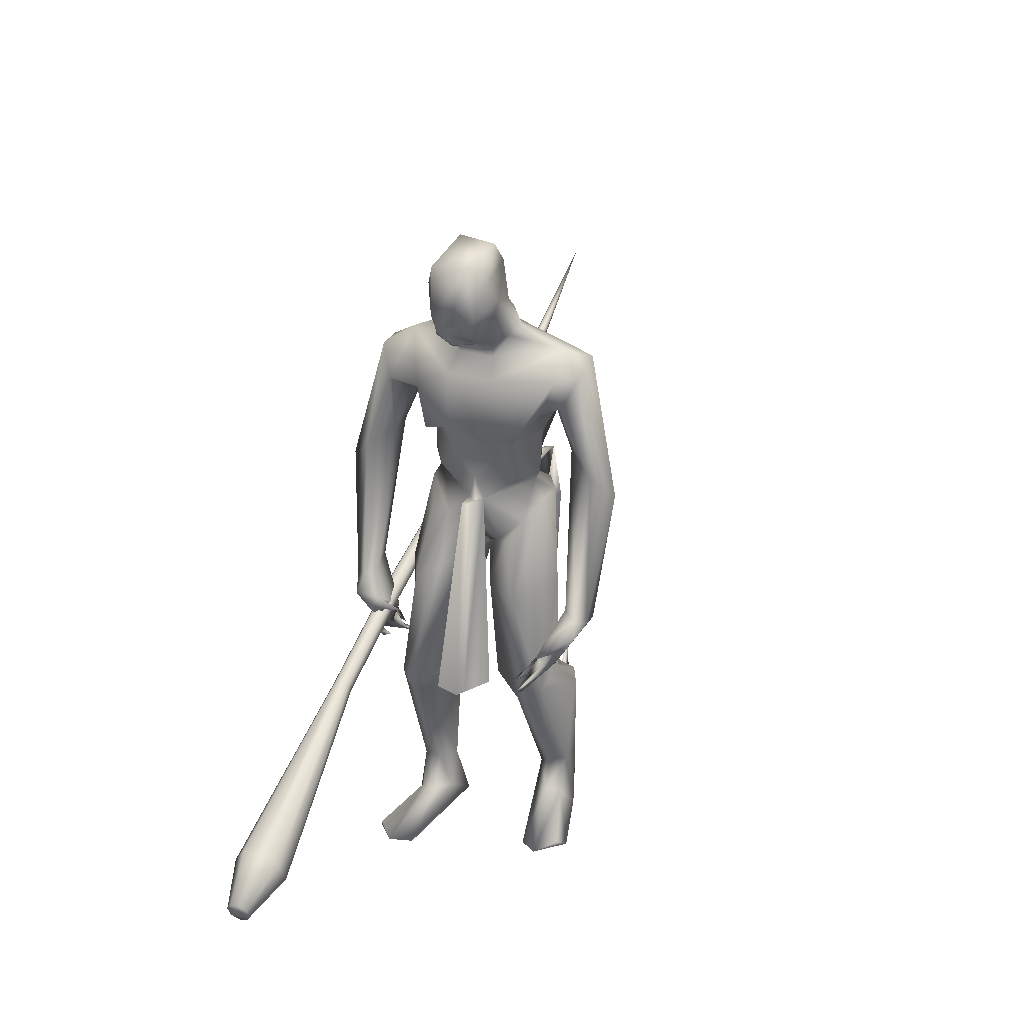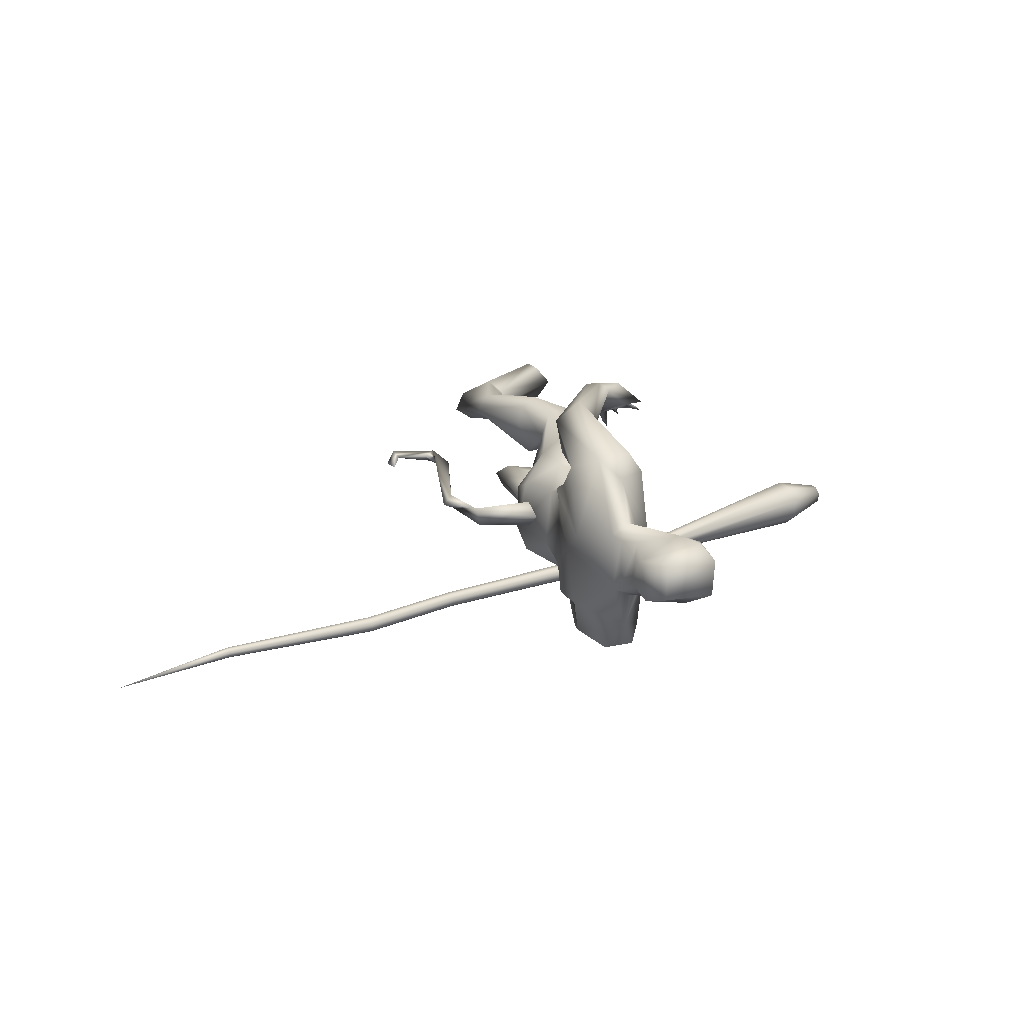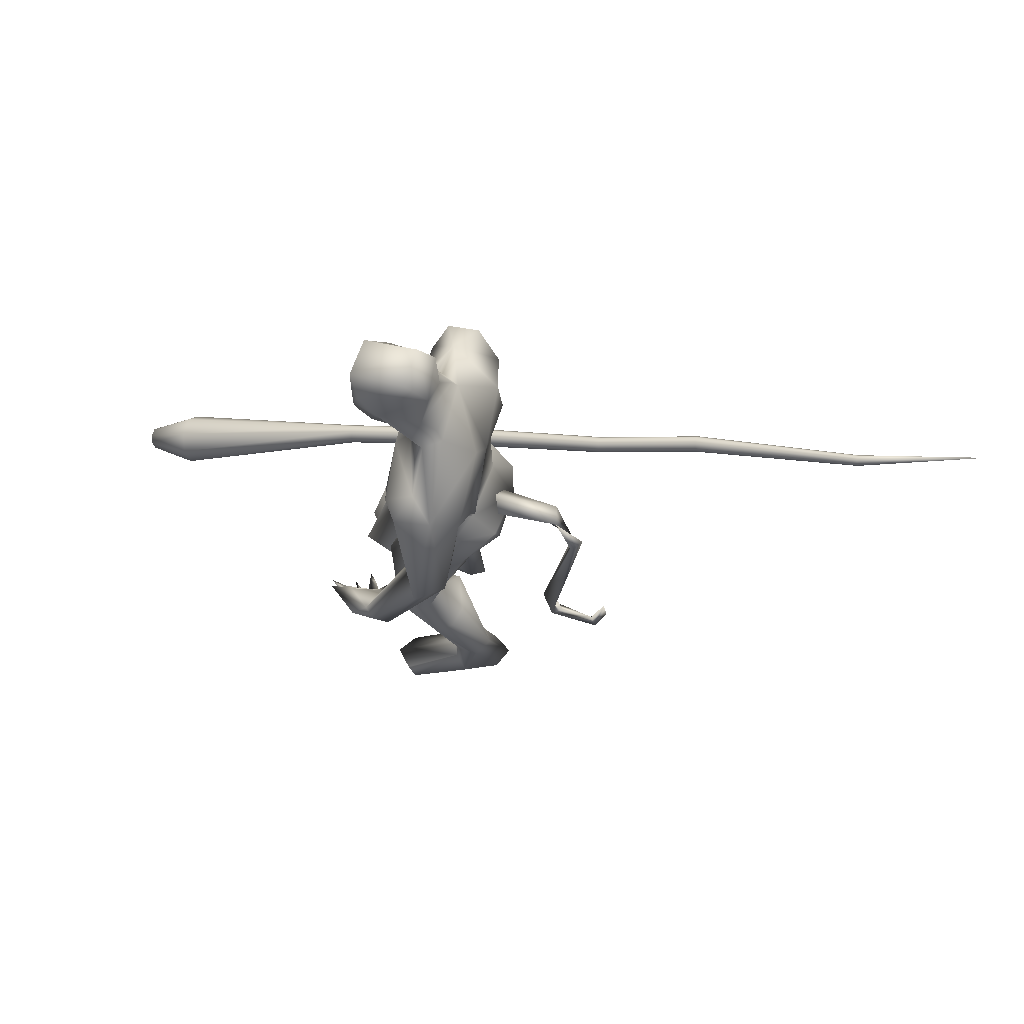
<metadata>
{"format":"obj","ext":"obj","renderer":"f3d","projection":"perspective","resolution":1024,"background":"white","views":[{"elev":27.8,"azim":117.1,"up":"+Z"},{"elev":15.0,"azim":-11.1,"up":"+Y"},{"elev":69.7,"azim":-164.4,"up":"+Z"}]}
</metadata>
<code>
o body_Cube.000
v 0.5268 0.5073 1.29
v 0.6149 0.465 1.174
v 0.6487 0.417 1.117
v 0.6224 0.4206 1.226
v 0.7183 0.422 1.188
v 0.6123 0.4371 1.095
v 0.5157 0.414 1.057
v 0.7284 0.3686 1.051
v 0.6885 0.3665 1.059
v 0.7524 0.3459 1.028
v 0.7259 0.3654 1.023
v 0.6034 0.3781 1.119
v 0.5973 0.4235 1.078
v 0.6511 0.3192 0.9995
v 0.5706 0.3852 1.072
v 0.5929 0.2895 0.9949
v 0.5631 0.2975 1.02
v 0.598 0.2577 0.9754
v 0.5714 0.2912 0.9852
v 0.5269 0.3548 1.098
v 0.4637 0.3703 1.081
v 0.5032 0.2958 1.019
v 0.4789 0.3522 1.112
v 0.494 0.4482 1.312
v 0.5843 0.5321 1.241
v 0.3115 0.2116 1.777
v 0.322 0.2415 1.827
v 0.3939 0.1908 1.988
v 0.3165 0.3403 2.388
v 0.3218 0.2299 2.16
v 0.4437 0.08656 2.421
v 0.5777 0.1293 2.712
v 0.3897 0.08704 1.506
v 0.3826 0.03966 1.283
v 0.3021 -0.002398 1.438
v 0.5054 0.2049 1.281
v 0.1246 0.1415 1.372
v 0.2751 0.1899 0.8871
v 0.421 0.1906 0.7671
v 0.3878 0.07956 0.8533
v 0.1689 0.2674 0.8434
v 0.2045 0.2359 0.3404
v 0.1791 0.31 0.3418
v 0.1415 0.1717 0.2715
v 0.05075 0.2394 0.3591
v 0.4298 0.03627 1.705
v 0.1442 0.1294 1.737
v 0.1556 0.1714 1.867
v 0.09603 0.2351 2.075
v 0.424 0.1062 1.924
v 0.1344 0.07187 2.317
v 0.2581 0.1119 2.46
v 0.4063 0.07335 2.342
v 0.3407 0.1081 2.575
v 0.55 0.09745 2.457
v 0.6276 0.06715 2.776
v 0.3167 0.07285 2.728
v 0.03274 0.1035 1.509
v 0.4026 0.002578 1.581
v 0.2323 0.2097 1.975
v 0.15 0.3056 2.172
v 0.1708 0.3322 2.138
v 0.5023 0.1481 2.633
v 0.1777 0.03383 1.413
v 0.3252 0.3301 1.34
v 0.2759 -0.004007 1.318
v 0.2571 0.3902 0.8193
v 0.2281 0.1069 0.8132
v 0.09486 0.3166 0.3592
v 0.09561 0.188 0.3693
v 0.04338 0.1469 0.1407
v 0.3928 0.2051 1.626
v 0.1961 0.2533 1.694
v 0.1253 0.3685 2.242
v 0.1537 0.3619 1.924
v 0.4189 0.539 1.265
v 0.1655 0.4688 1.739
v 0.272 0.5608 1.766
v 0.3184 0.4674 1.843
v 0.3704 0.4898 1.289
v 0.401 0.373 2.171
v 0.3699 0.4343 2.307
v 0.15 0.3375 0.1021
v 0.4395 0.226 0.02444
v 0.00857 0.2742 0.1001
v 0.2033 0.2979 0.1791
v 0.2256 0.2345 0.1896
v -0.03184 0.1921 0.1201
v 0.4964 0.3089 0.03737
v 0.4253 0.3899 0.07077
v 0.3844 0.4155 0.04255
v 0.2617 0.3561 1.926
v 0.4301 0.2974 2.14
v 0.03869 0.1551 1.662
v 0.4136 0.1771 1.811
v 0.2834 0.1029 2.524
v 0.4078 0.07975 2.824
v 0.3485 -0.01478 1.481
v 0.3615 0.1279 2.427
v 0.3147 0.3331 0.9136
v 0.4855 0.5412 1.265
v 0.3991 0.4426 1.321
v 0.4853 0.1985 2.018
v 0.1017 0.2793 2.183
v 0.2229 0.4251 2.344
v 0.4296 0.35 2.288
v 0.1919 0.3506 0.8396
v 0.4712 0.271 0.776
v 0.3324 0.1311 0.8375
v 0.4299 0.133 1.519
v 0.1723 0.0799 1.323
v 0.1685 0.2484 1.443
v 0.2485 0.04158 1.404
v 0.3319 0.2519 1.701
v 0.3417 0.3214 2.15
v 0.3497 -0.4417 1.028
v 0.5311 -0.4639 1.097
v 0.3409 -0.5412 1.268
v 0.5068 -0.4254 1.107
v 0.3759 -0.4141 1.053
v 0.5211 -0.4131 1.009
v 0.5373 -0.5324 1.16
v 0.533 -0.4269 1.161
v 0.5185 -0.3202 1.116
v 0.4906 -0.4689 1.006
v 0.4619 -0.4299 1.018
v 0.5442 -0.4017 0.9856
v 0.5844 -0.3356 1.032
v 0.5414 -0.4236 1
v 0.4286 -0.3344 0.9731
v 0.4195 -0.4224 0.9805
v 0.4403 -0.4561 0.962
v 0.401 -0.4163 1.023
v 0.3976 -0.3632 0.9463
v 0.409 -0.2928 0.9789
v 0.4201 -0.35 0.965
v 0.3965 -0.3796 0.9715
v 0.3632 -0.389 0.963
v 0.367 -0.4838 1.288
v 0.3926 -0.4803 1.007
v 0.4547 -0.5699 1.216
v 0.3072 -0.2123 1.782
v 0.3183 -0.2421 1.827
v 0.409 -0.1922 1.983
v 0.4671 -0.2494 2.176
v 0.4523 -0.3864 2.174
v 0.132 -0.2361 2.288
v 0.3919 -0.2323 2.12
v 0.1772 -0.407 2.171
v 0.3881 -0.3407 2.131
v 0.4409 -0.1269 2.48
v 0.5361 -0.1462 2.666
v 0.4015 -0.07902 1.523
v 0.5296 -0.1115 1.398
v 0.165 -0.1378 1.358
v 0.5392 -0.07807 0.8976
v 0.3819 -0.1985 0.9467
v 0.6426 -0.2206 0.8547
v 0.5423 -0.3033 0.8422
v 0.456 -0.1144 0.7919
v 0.2803 -0.2986 0.842
v 0.3818 -0.29 0.3174
v 0.3918 -0.2156 0.3204
v 0.3149 -0.1689 0.3153
v 0.4413 -0.2235 0.1772
v 0.4352 -0.0246 1.704
v 0.1244 -0.1168 1.716
v 0.1514 -0.1814 1.86
v 0.4324 -0.08878 1.893
v 0.1166 -0.2504 2.079
v 0.5057 -0.08425 2.039
v 0.3181 -0.072 2.579
v 0.5291 -0.04802 2.412
v 0.6172 -0.08486 2.772
v 0.3426 -0.1097 2.723
v 0.3056 0.00301 1.441
v 0.02408 -0.08587 1.534
v 0.231 -0.224 1.962
v 0.3413 -0.3282 2.377
v 0.3865 -0.1383 2.557
v 0.3831 -0.3242 1.336
v 0.1918 -0.04848 1.372
v 0.4331 -0.09713 0.9236
v 0.3705 -0.368 0.8136
v 0.2892 -0.1545 0.7716
v 0.1971 -0.1858 0.0661
v 0.2017 0.005617 1.34
v 0.3942 -0.2275 1.592
v 0.2088 -0.2595 1.679
v 0.3826 -0.41 1.909
v 0.3973 -0.4397 2.3
v 0.4527 -0.4729 1.257
v 0.2182 -0.3433 2.115
v 0.2746 -0.4548 2.296
v 0.7308 -0.2893 0.05915
v 0.2584 -0.1405 0.09631
v 0.6208 -0.3969 0.04424
v 0.4218 -0.287 0.1645
v 0.2426 -0.2705 0.05736
v 0.6567 -0.3717 0.07995
v 0.381 -0.3263 0.07943
v 0.6753 -0.2065 0.04058
v 0.382 -0.16 0.1799
v 0.2592 -0.5245 1.756
v 0.2704 -0.4194 1.906
v 0.3725 -0.6128 1.753
v 0.4332 -0.5192 1.819
v 0.4414 0.004691 1.665
v 0.4473 0.00435 1.811
v 0.3299 -0.2529 1.707
v 0.4576 -0.08344 2.421
v 0.6234 -0.08902 2.569
v 0.549 -0.2336 0.7579
v 0.2884 -0.3046 0.3213
v 0.2436 -0.2275 0.3209
v 0.4144 -0.1711 1.816
v 0.5855 -0.08739 2.477
v 0.3425 0.01416 1.475
v 0.1638 0.003071 1.423
v 0.09979 -0.03264 1.421
v 0.3047 0.002965 1.444
v 0.2458 0.01109 1.412
v 0.4272 -0.3136 0.9408
v 0.242 0.002977 1.413
v 0.4893 -0.5206 1.225
v 0.3916 -0.5831 1.235
v 0.08984 0.03209 1.427
v 0.4945 -0.1963 2.009
v 0.1171 -0.007845 2.189
v 0.2829 -0.1098 2.521
v 0.4 -0.07561 2.833
v 0.2222 0.003378 1.407
v 0.4173 -0.1396 1.606
v 0.3139 -0.02571 1.425
v 0.04978 -0.1712 1.628
v 0.619 0.09625 2.574
v 0.6456 0.003276 2.543
v 0.6148 0.003204 2.46
v 0.6143 0.08384 2.501
v 0.6185 -0.06789 2.506
v 0.4517 0.3194 0.8565
v 0.537 -0.2316 1.331
v 0.3251 0.1647 2.461
v 0.4097 -0.07819 2.341
v 0.4642 0.09688 2.267
v 0.4691 -0.1072 2.262
v 0.3371 -0.1652 2.454
v 0.2649 -0.1314 2.456
v 0.5232 -0.01536 1.71
v 0.494 0.01712 1.703
v 0.5299 0.1108 0.8869
v 0.5396 -0.09977 0.8881
v 0.6783 0.0651 0.9039
v 0.6837 -0.05404 0.9045
v 0.6323 0.004656 0.8456
v -0.1276 0.02141 1.628
v 0.04673 0.07462 1.69
v 0.05686 0.01819 1.61
v 0.0548 -0.03985 1.682
v 0.07514 0.01359 1.741
v -0.1799 -0.03529 1.657
v -0.2004 0.05153 1.677
v -0.2629 -0.01813 1.378
v -0.1943 -0.005224 0.5668
v -0.2015 0.03401 0.3925
v -0.2229 -0.01981 0.3943
v -0.2481 0.01019 0.4134
v -0.3797 -0.007082 0.3581
v -0.4584 -0.006347 0.4672
v -0.4149 0.03891 0.3926
v -0.3895 0.0117 0.4187
v -0.4408 0.009121 0.6285
v -0.275 0.05289 1.407
v -0.3126 0.00973 1.43
v -0.15 0.009629 0.5676
f 153 234 218
f 59 153 218
f 33 59 98
f 12 6 9
f 8 3 9
f 76 101 7
f 23 3 4
f 76 7 80
f 25 5 2
f 6 3 8
f 4 2 5
f 16 15 20
f 8 10 11
f 9 11 10
f 6 12 13
f 7 13 15
f 12 14 13
f 78 101 76
f 12 20 15
f 19 7 16
f 103 93 106
f 15 16 7
f 16 18 19
f 17 19 18
f 7 20 22
f 20 23 21
f 25 101 1
f 122 117 123
f 2 3 6
f 2 4 3
f 26 27 95
f 27 60 28
f 28 95 27
f 28 30 103
f 29 53 245
f 53 29 99
f 74 51 105
f 30 61 93
f 29 82 105
f 115 93 61
f 42 43 241
f 42 108 39
f 45 41 107
f 44 39 109
f 86 43 87
f 43 83 69
f 69 85 88
f 71 44 70
f 86 87 89
f 42 44 87
f 87 44 84
f 88 84 71
f 46 95 209
f 103 245 246
f 48 168 229
f 48 167 168
f 50 169 209
f 50 171 169
f 51 104 49
f 51 49 229
f 47 48 27
f 60 49 104
f 48 49 60
f 29 105 243
f 60 61 30
f 243 99 29
f 61 104 62
f 104 74 62
f 62 115 61
f 70 68 45
f 68 70 44
f 79 92 1
f 140 132 122
f 115 92 81
f 74 75 62
f 24 92 75
f 92 115 75
f 1 101 79
f 81 93 115
f 77 80 75
f 80 77 76
f 24 4 1
f 196 186 164
f 125 132 126
f 84 89 87
f 90 91 86
f 84 44 71
f 91 89 84
f 85 83 91
f 201 214 199
f 179 147 149
f 162 201 198
f 106 81 82
f 123 192 225
f 122 141 140
f 120 116 139
f 116 140 118
f 121 117 129
f 140 133 137
f 25 13 7
f 119 120 123
f 129 125 127
f 127 128 129
f 129 128 121
f 126 121 125
f 131 126 130
f 133 132 136
f 136 132 140
f 145 179 146
f 134 135 136
f 136 135 137
f 131 132 133
f 116 133 138
f 140 116 138
f 147 170 193
f 120 133 116
f 141 122 225
f 125 129 117
f 120 119 121
f 144 178 143
f 143 216 144
f 145 171 246
f 171 145 228
f 146 150 148
f 228 145 148
f 149 147 193
f 179 244 247
f 145 246 179
f 179 247 248
f 213 163 164
f 163 162 198
f 162 159 184
f 215 161 185
f 214 215 186
f 203 196 164
f 163 203 164
f 229 147 248
f 200 197 195
f 203 163 165
f 166 208 209
f 169 144 216
f 169 216 209
f 171 228 144
f 167 142 143
f 170 178 148
f 178 170 168
f 168 143 178
f 199 186 197
f 214 184 161
f 214 162 184
f 205 190 192
f 206 204 226
f 192 190 225
f 206 141 207
f 139 118 205
f 248 147 179
f 4 24 23
f 123 120 192
f 123 225 122
f 119 117 121
f 45 88 70
f 244 179 246
f 198 201 197
f 69 83 85
f 83 43 86
f 193 150 190
f 198 200 195
f 52 51 248
f 274 273 265
f 259 260 261
f 259 258 260
f 263 261 262
f 262 256 263
f 271 267 265
f 256 259 261
f 256 261 263
f 262 273 274
f 263 274 264
f 275 263 264
f 265 275 266
f 266 267 271
f 270 268 269
f 80 21 102
f 270 269 272
f 263 275 273
f 5 25 1
f 102 23 24
f 12 15 14
f 14 15 13
f 7 19 17
f 17 20 7
f 20 21 22
f 21 7 22
f 28 60 30
f 106 93 81
f 82 29 106
f 51 74 104
f 103 30 93
f 44 42 39
f 241 43 67
f 208 46 209
f 46 26 95
f 48 47 167
f 28 50 95
f 95 50 209
f 49 48 229
f 50 28 103
f 50 103 171
f 27 48 60
f 67 69 107
f 43 69 67
f 84 88 85
f 85 91 84
f 83 86 91
f 91 90 89
f 127 125 121
f 139 192 120
f 117 119 124
f 117 124 123
f 119 123 124
f 132 131 130
f 130 126 132
f 133 140 138
f 131 133 120
f 143 142 216
f 144 148 178
f 148 144 228
f 191 179 194
f 163 213 162
f 159 162 213
f 160 164 185
f 215 214 161
f 195 202 165
f 203 165 202
f 216 166 209
f 166 216 142
f 170 229 168
f 171 144 169
f 170 147 229
f 164 215 185
f 201 162 214
f 190 150 146
f 205 149 193
f 141 206 226
f 148 150 193
f 203 202 196
f 195 197 202
f 201 199 197
f 197 200 198
f 202 186 196
f 262 257 256
f 256 257 258
f 260 257 262
f 256 258 259
f 266 264 267
f 273 275 265
f 264 265 267
f 265 266 268
f 270 265 268
f 268 271 269
f 271 270 272
f 269 271 272
f 6 11 9
f 3 12 9
f 101 25 7
f 20 12 23
f 12 3 23
f 7 21 80
f 11 6 8
f 17 16 20
f 8 9 10
f 245 103 106
f 16 17 18
f 25 2 6
f 13 25 6
f 106 29 245
f 51 52 105
f 108 42 241
f 69 45 107
f 43 42 87
f 45 69 88
f 90 86 89
f 171 103 246
f 26 47 27
f 61 60 104
f 105 52 243
f 68 41 45
f 109 68 44
f 92 24 1
f 102 24 75
f 115 62 75
f 101 78 79
f 80 102 75
f 77 78 76
f 186 215 164
f 194 179 149
f 141 226 140
f 116 118 139
f 140 226 118
f 134 140 137
f 128 127 121
f 137 133 136
f 134 136 140
f 179 191 146
f 135 134 137
f 132 125 117
f 122 132 117
f 131 120 126
f 120 121 126
f 145 146 148
f 160 213 164
f 165 163 198
f 199 214 186
f 51 229 248
f 168 167 143
f 193 170 148
f 186 202 197
f 139 205 192
f 204 118 226
f 190 207 225
f 141 225 207
f 118 204 205
f 88 71 70
f 205 193 190
f 165 198 195
f 264 274 265
f 260 262 261
f 258 257 260
f 274 263 262
f 273 262 263
f 270 271 265
f 275 264 266
f 268 266 271
f 21 23 102
f 4 5 1
f 31 99 63
f 32 236 63
f 54 96 230
f 55 173 211
f 57 54 172
f 243 54 63
f 243 96 54
f 56 32 97
f 211 217 151
f 152 151 217
f 152 212 174
f 174 212 56
f 172 180 175
f 175 57 172
f 172 230 180
f 152 175 180
f 180 151 152
f 32 63 57
f 237 212 240
f 236 237 240
f 239 236 240
f 217 238 240
f 55 239 240
f 175 152 174
f 97 231 56
f 31 63 55
f 236 32 56
f 173 55 238
f 97 57 231
f 237 236 56
f 57 63 54
f 174 56 231
f 173 217 211
f 217 173 238
f 57 175 231
f 238 55 240
f 236 239 63
f 239 55 63
f 172 54 230
f 31 55 211
f 99 243 63
f 212 152 240
f 152 217 240
f 212 237 56
f 97 32 57
f 231 175 174
f 187 219 232
f 33 98 35
f 36 65 114
f 110 34 36
f 66 109 40
f 241 67 100
f 40 109 39
f 208 166 249
f 221 176 59
f 224 113 35
f 176 221 224
f 66 111 109
f 65 73 114
f 68 109 38
f 65 100 112
f 67 107 100
f 187 64 113
f 187 224 232
f 66 34 113
f 34 33 35
f 176 221 224
f 187 224 232
f 242 188 181
f 153 233 154
f 156 183 234
f 223 184 159
f 161 183 185
f 250 255 253
f 224 176 218
f 176 224 221
f 176 221 59
f 223 181 235
f 182 222 234
f 242 223 159
f 158 160 156
f 157 155 183
f 187 219 232
f 224 222 220
f 223 235 155
f 36 72 110
f 182 234 183
f 188 242 233
f 234 154 158
f 181 223 242
f 107 41 38
f 100 38 112
f 34 110 33
f 241 36 108
f 36 241 65
f 154 242 159
f 46 208 249
f 254 249 166
f 255 250 249
f 251 46 253
f 176 224 221
f 224 187 232
f 34 66 40
f 176 224 35
f 176 35 98
f 73 65 112
f 39 34 40
f 66 64 111
f 156 160 183
f 64 66 113
f 218 234 222
f 153 154 234
f 158 213 160
f 158 159 213
f 182 220 222
f 189 181 210
f 157 161 223
f 187 224 220
f 161 157 183
f 185 183 160
f 41 68 38
f 161 184 223
f 111 37 38
f 155 157 223
f 72 36 114
f 34 39 108
f 36 34 108
f 176 98 59
f 221 232 224
f 111 38 109
f 224 187 113
f 219 187 232
f 34 35 113
f 221 232 224
f 219 187 232
f 188 210 181
f 222 224 218
f 224 232 221
f 218 176 59
f 181 189 235
f 155 182 183
f 224 187 232
f 242 154 233
f 156 234 158
f 100 107 38
f 38 37 112
f 241 100 65
f 158 154 159
f 250 46 249
f 252 254 166
f 254 255 249
f 46 250 253
f 224 232 221
f 79 78 82
f 96 52 248
f 53 31 211
f 52 96 243
f 77 74 105
f 244 211 151
f 207 146 191
f 206 191 194
f 244 53 211
f 247 180 248
f 190 146 207
f 204 149 205
f 194 149 204
f 53 99 31
f 82 78 105
f 245 53 246
f 81 92 79
f 74 77 75
f 244 151 247
f 53 244 246
f 180 247 151
f 81 79 82
f 230 96 248
f 78 77 105
f 206 207 191
f 180 230 248
f 206 194 204
f 26 114 73
f 26 72 114
f 58 37 111
f 110 72 33
f 58 94 112
f 47 94 177
f 46 59 33
f 73 94 47
f 47 26 73
f 64 227 111
f 112 94 73
f 210 233 142
f 177 220 182
f 177 155 235
f 166 142 233
f 167 177 235
f 153 59 166
f 167 235 189
f 177 58 220
f 187 220 227
f 37 58 112
f 26 46 72
f 94 58 177
f 187 227 64
f 187 219 227
f 210 142 189
f 142 167 189
f 210 188 233
f 227 58 111
f 167 47 177
f 72 46 33
f 155 177 182
f 233 153 166
f 58 227 220
f 219 187 227
o mace_Cube.008
v -1.874 -0.6452 1.887
v 1.897 -0.2895 0.4679
v 1.902 -0.2481 0.4932
v 1.911 -0.2781 0.5133
v 1.912 -0.3149 0.5069
v 1.904 -0.3368 0.4776
v 1.892 -0.331 0.4427
v 1.883 -0.3009 0.4226
v 1.882 -0.2642 0.429
v 1.89 -0.2423 0.4583
v 1.683 -0.2011 0.5186
v 1.666 -0.2508 0.4522
v 1.668 -0.3343 0.4375
v 1.689 -0.4027 0.4833
v 1.716 -0.4158 0.5626
v 1.733 -0.3661 0.629
v 1.731 -0.2826 0.6437
v 1.71 -0.2143 0.5979
v 0.3707 -0.4148 1.088
v -0.6947 -0.5338 1.446
v -0.6942 -0.56 1.442
v -0.6876 -0.5813 1.456
v -0.6788 -0.5855 1.481
v -0.673 -0.57 1.501
v 0.8895 -0.3708 0.9301
v 0.8971 -0.3959 0.947
v 0.898 -0.4266 0.9416
v -1.379 -0.5733 1.642
v -0.6735 -0.5439 1.506
v -0.6801 -0.5225 1.492
v -0.6888 -0.5183 1.467
v 0.8916 -0.4449 0.9171
v 0.8817 -0.4401 0.888
v 0.8741 -0.4149 0.8711
v 0.8733 -0.3842 0.8765
v -1.364 -0.5978 1.679
v -1.367 -0.6083 1.665
v -1.373 -0.6055 1.648
v -1.378 -0.591 1.639
v -0.2691 -0.4721 1.291
v -1.375 -0.5628 1.656
v -1.369 -0.5656 1.673
v -1.364 -0.5801 1.682
v -0.2604 -0.4763 1.316
v -0.2538 -0.4977 1.33
v -0.2533 -0.5238 1.325
v -0.2591 -0.5393 1.305
v -0.2679 -0.5352 1.28
v -0.2745 -0.5138 1.266
v -0.275 -0.4877 1.27
v 0.8797 -0.3659 0.901
v 0.3643 -0.4331 1.064
v 0.3651 -0.4638 1.058
v 0.3727 -0.4889 1.075
v 0.3826 -0.4938 1.104
v 0.389 -0.4755 1.129
v 0.3881 -0.4448 1.134
v 0.3805 -0.4196 1.117
f 303 314 276
f 318 317 276
f 313 312 276
f 316 303 276
f 314 313 276
f 311 318 276
f 312 311 276
f 317 316 276
f 279 280 277
f 281 282 277
f 285 278 277
f 280 281 277
f 284 285 277
f 282 283 277
f 283 284 277
f 278 279 277
f 289 288 283
f 287 286 284
f 288 287 284
f 293 292 278
f 290 289 282
f 292 291 279
f 291 290 281
f 286 293 285
f 306 295 303
f 298 299 312
f 304 305 317
f 302 307 290
f 326 300 286
f 307 308 289
f 301 302 292
f 300 301 293
f 296 297 314
f 309 310 287
f 295 296 303
f 308 309 288
f 297 298 313
f 310 326 287
f 299 304 318
f 305 306 316
f 322 323 330
f 320 321 332
f 319 320 332
f 324 325 327
f 323 324 329
f 325 315 294
f 321 322 331
f 315 319 333
f 297 296 324
f 295 306 325
f 296 295 325
f 305 304 319
f 298 297 323
f 304 299 320
f 299 298 322
f 306 305 315
f 333 332 300
f 332 331 301
f 330 329 308
f 294 333 326
f 331 330 307
f 327 294 310
f 329 328 309
f 328 327 310
f 282 289 283
f 286 285 284
f 283 288 284
f 292 279 278
f 281 290 282
f 291 280 279
f 280 291 281
f 293 278 285
f 316 306 303
f 299 311 312
f 318 304 317
f 291 302 290
f 300 293 286
f 290 307 289
f 302 291 292
f 301 292 293
f 297 313 314
f 288 309 287
f 296 314 303
f 289 308 288
f 298 312 313
f 326 286 287
f 311 299 318
f 317 305 316
f 323 329 330
f 321 331 332
f 333 319 332
f 328 324 327
f 324 328 329
f 327 325 294
f 322 330 331
f 294 315 333
f 323 297 324
f 306 315 325
f 324 296 325
f 304 320 319
f 322 298 323
f 299 321 320
f 321 299 322
f 305 319 315
f 332 301 300
f 331 302 301
f 307 330 308
f 333 300 326
f 302 331 307
f 294 326 310
f 308 329 309
f 309 328 310

</code>
